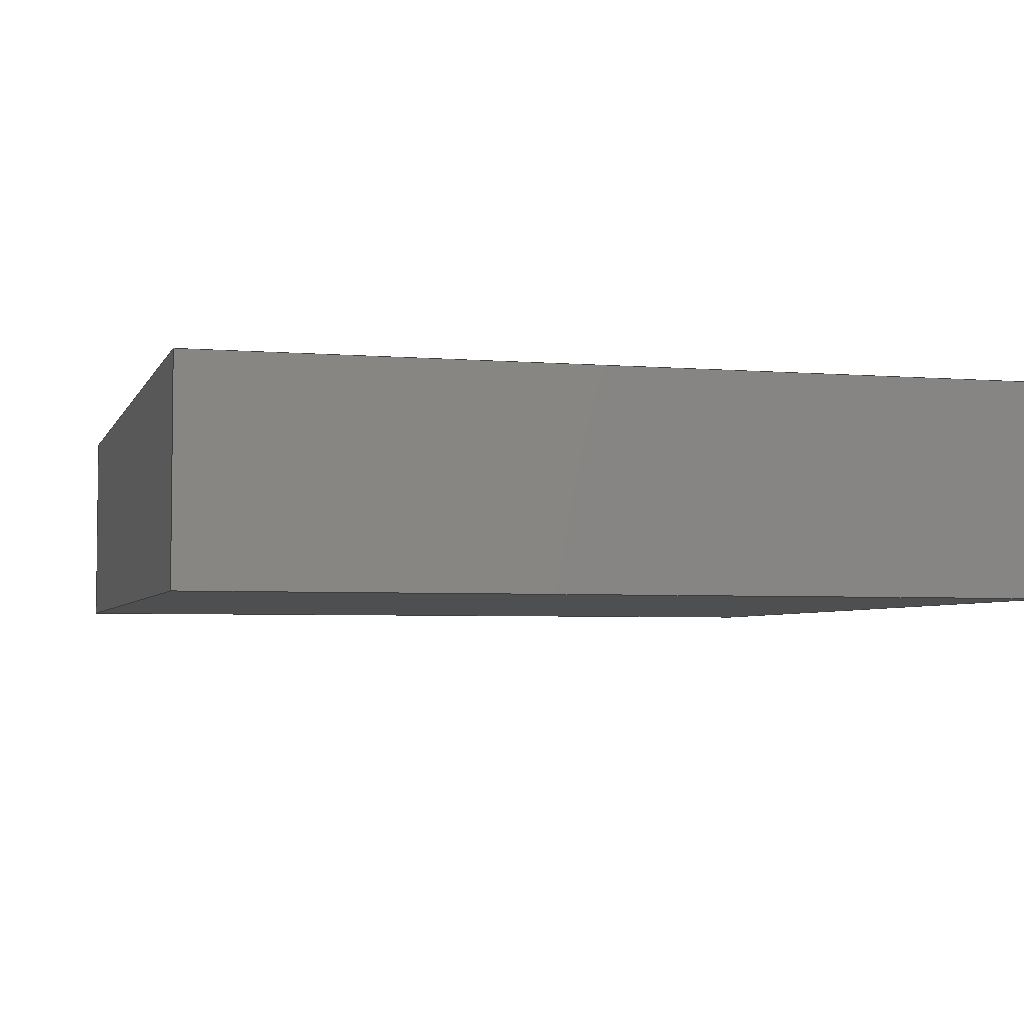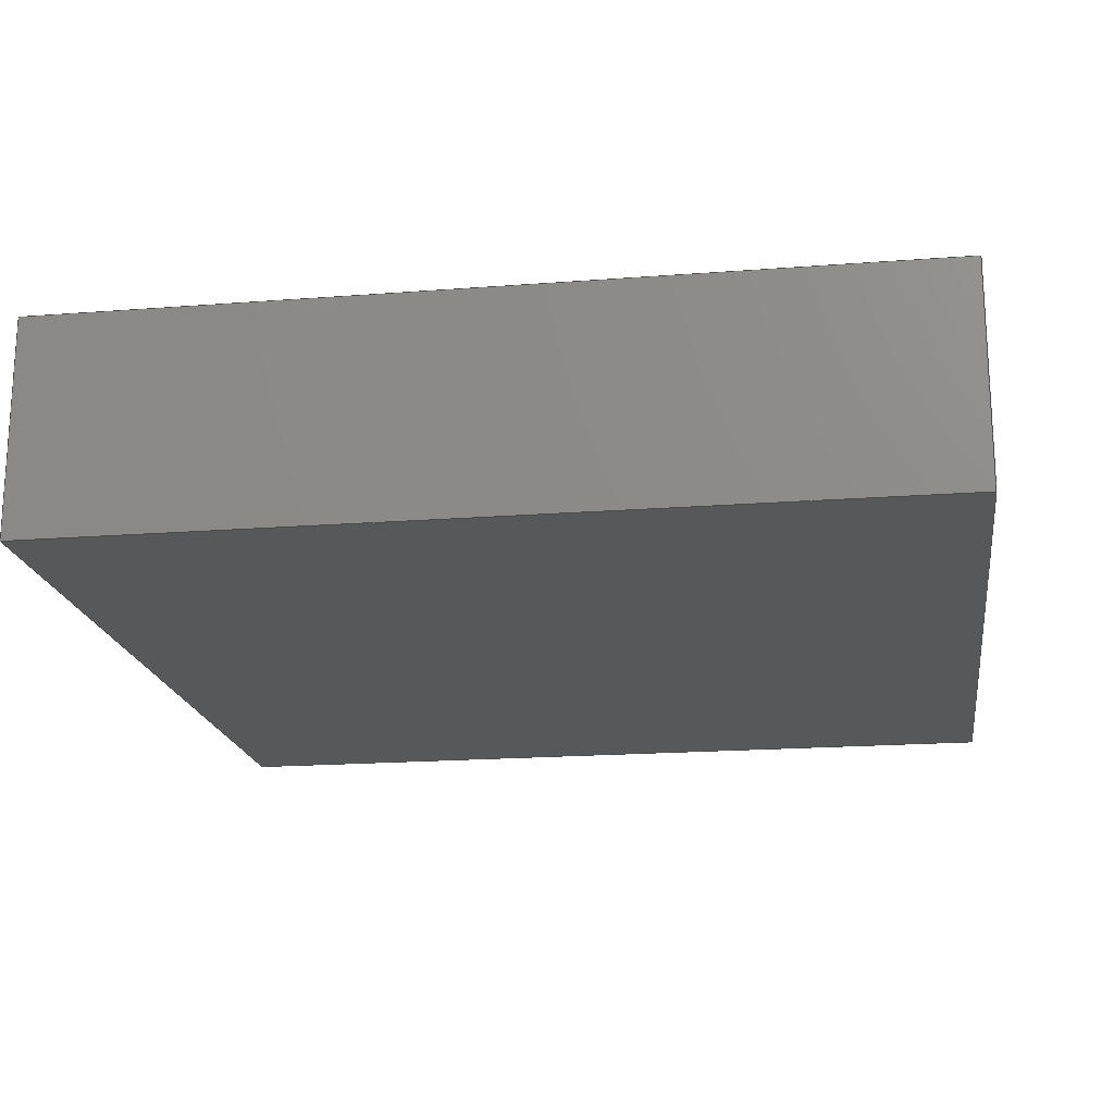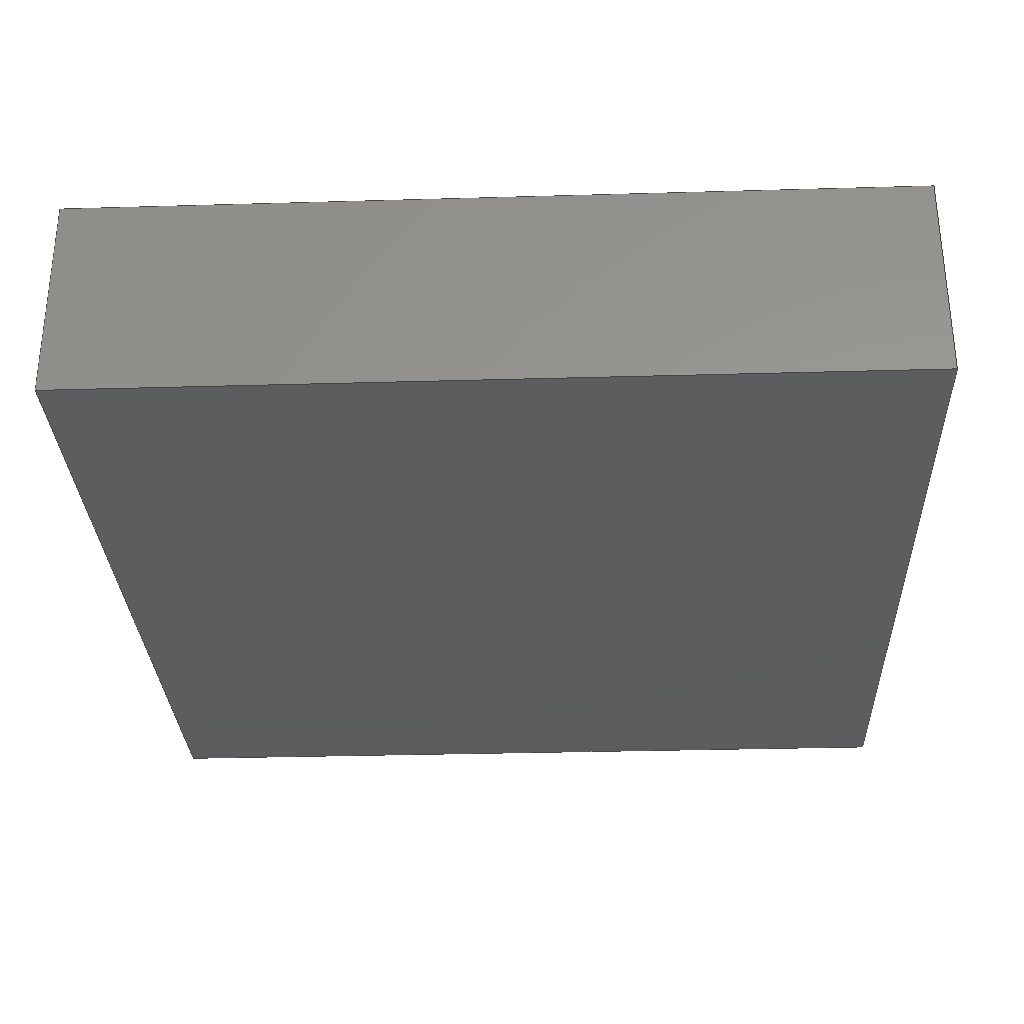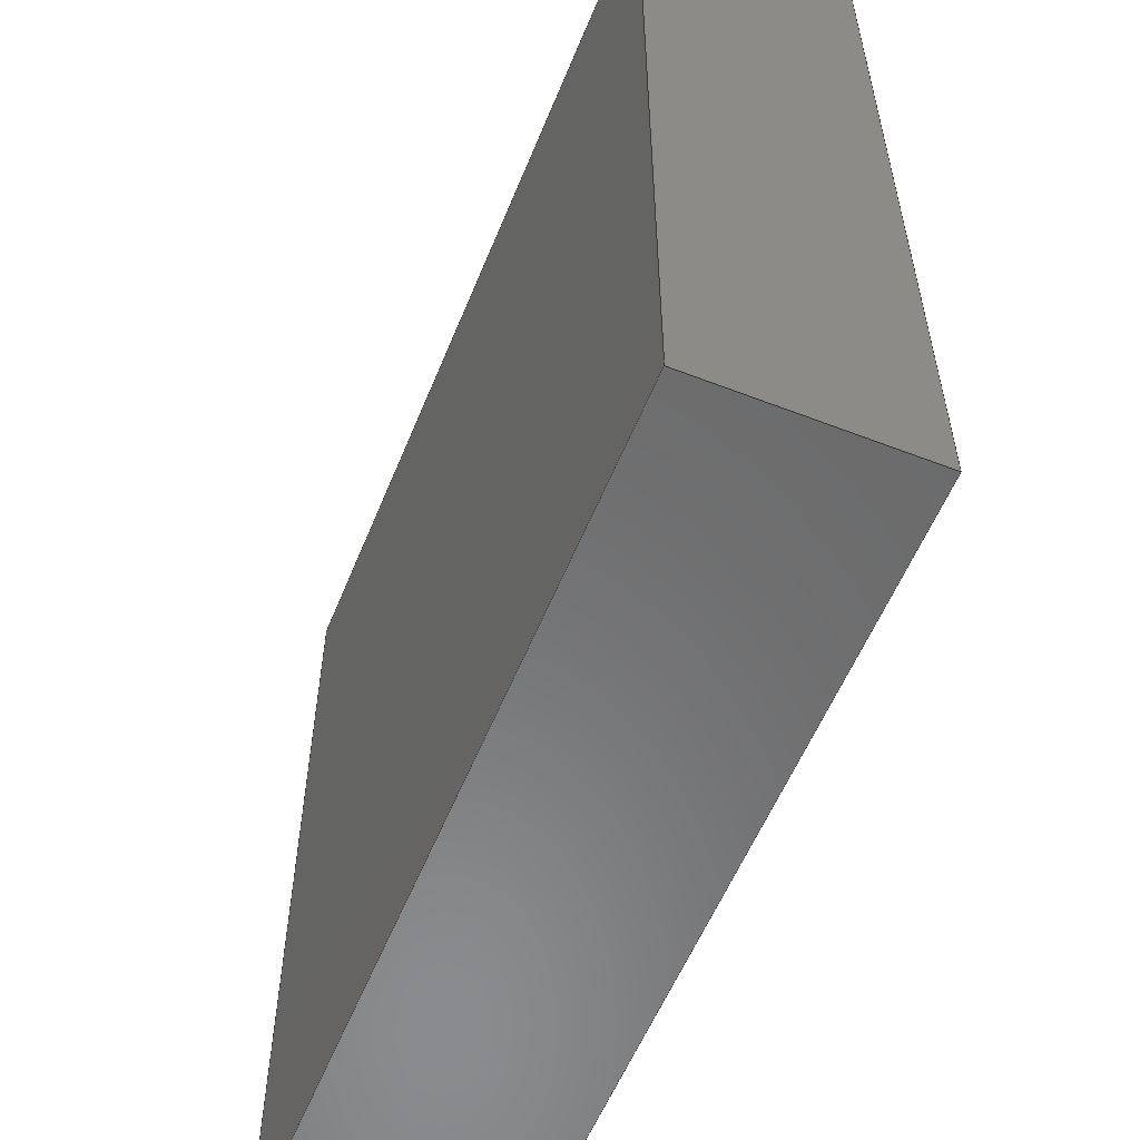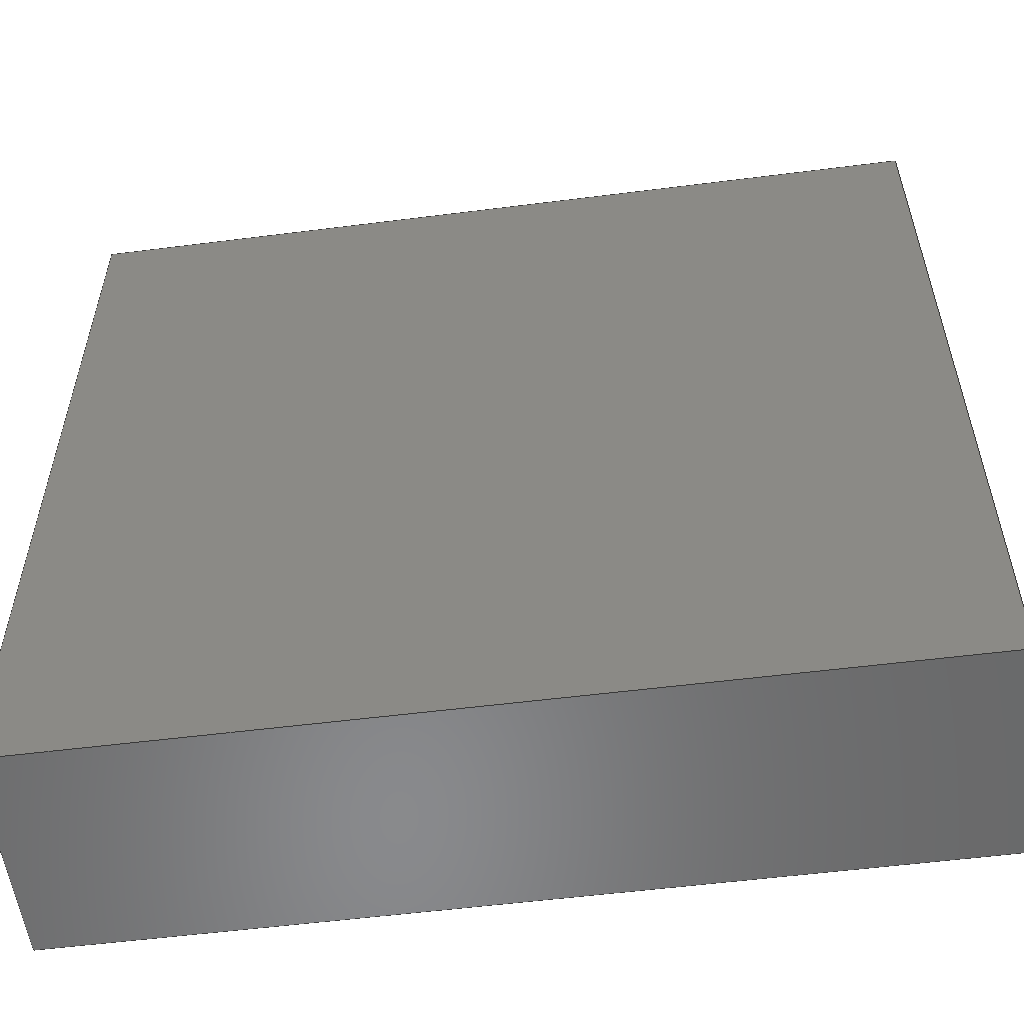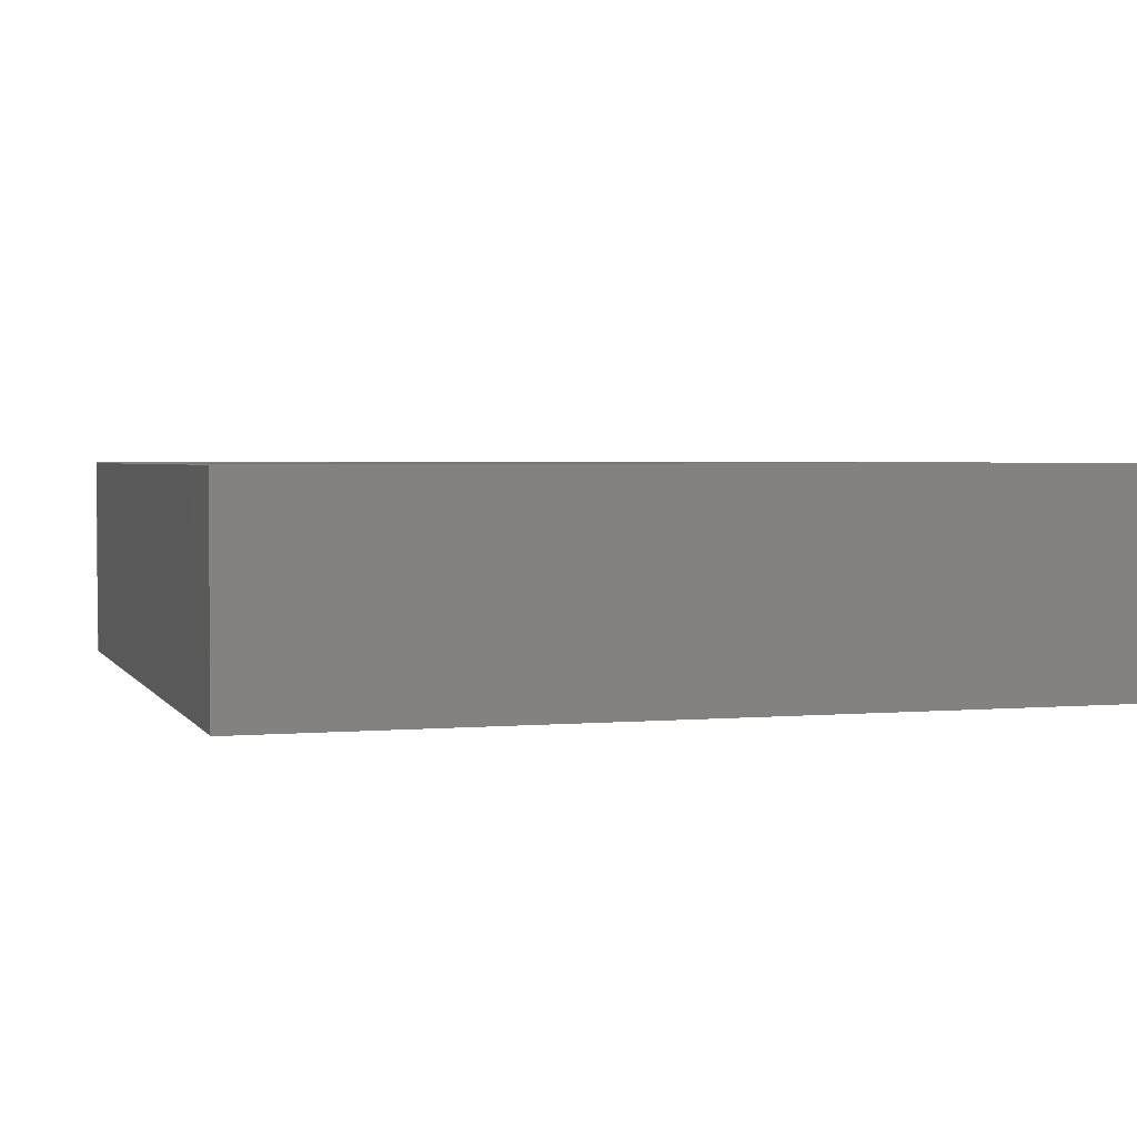
<metadata>
{"format":"step","ext":"step","renderer":"f3d","projection":"perspective","resolution":1024,"background":"white","views":[{"elev":-4.1,"azim":164.6,"up":"+Y"},{"elev":-18.6,"azim":98.4,"up":"+Y"},{"elev":-30.2,"azim":-177.6,"up":"+Y"},{"elev":-56.9,"azim":68.0,"up":"+Z"},{"elev":-55.7,"azim":7.6,"up":"+Z"},{"elev":2.7,"azim":-17.2,"up":"+Y"}]}
</metadata>
<code>
ISO-10303-21;
DATA;
#1=MECHANICAL_DESIGN_GEOMETRIC_PRESENTATION_REPRESENTATION('',(#4),#180);
#2=SHAPE_REPRESENTATION_RELATIONSHIP('SRR','None',#190,#3);
#3=ADVANCED_BREP_SHAPE_REPRESENTATION('',(#5),#179);
#4=STYLED_ITEM('',(#199),#5);
#5=MANIFOLD_SOLID_BREP('Solid1',#98);
#6=FACE_OUTER_BOUND('',#12,.T.);
#7=FACE_OUTER_BOUND('',#13,.T.);
#8=FACE_OUTER_BOUND('',#14,.T.);
#9=FACE_OUTER_BOUND('',#15,.T.);
#10=FACE_OUTER_BOUND('',#16,.T.);
#11=FACE_OUTER_BOUND('',#17,.T.);
#12=EDGE_LOOP('',(#62,#63,#64,#65));
#13=EDGE_LOOP('',(#66,#67,#68,#69));
#14=EDGE_LOOP('',(#70,#71,#72,#73));
#15=EDGE_LOOP('',(#74,#75,#76,#77));
#16=EDGE_LOOP('',(#78,#79,#80,#81));
#17=EDGE_LOOP('',(#82,#83,#84,#85));
#18=LINE('',#154,#30);
#19=LINE('',#156,#31);
#20=LINE('',#158,#32);
#21=LINE('',#159,#33);
#22=LINE('',#162,#34);
#23=LINE('',#164,#35);
#24=LINE('',#165,#36);
#25=LINE('',#168,#37);
#26=LINE('',#170,#38);
#27=LINE('',#171,#39);
#28=LINE('',#173,#40);
#29=LINE('',#174,#41);
#30=VECTOR('',#128,0.3937);
#31=VECTOR('',#129,0.3937);
#32=VECTOR('',#130,0.3937);
#33=VECTOR('',#131,0.3937);
#34=VECTOR('',#134,0.3937);
#35=VECTOR('',#135,0.3937);
#36=VECTOR('',#136,0.3937);
#37=VECTOR('',#139,0.3937);
#38=VECTOR('',#140,0.3937);
#39=VECTOR('',#141,0.3937);
#40=VECTOR('',#144,0.3937);
#41=VECTOR('',#145,0.3937);
#42=VERTEX_POINT('',#152);
#43=VERTEX_POINT('',#153);
#44=VERTEX_POINT('',#155);
#45=VERTEX_POINT('',#157);
#46=VERTEX_POINT('',#161);
#47=VERTEX_POINT('',#163);
#48=VERTEX_POINT('',#167);
#49=VERTEX_POINT('',#169);
#50=EDGE_CURVE('',#42,#43,#18,.T.);
#51=EDGE_CURVE('',#42,#44,#19,.T.);
#52=EDGE_CURVE('',#44,#45,#20,.T.);
#53=EDGE_CURVE('',#43,#45,#21,.T.);
#54=EDGE_CURVE('',#46,#42,#22,.T.);
#55=EDGE_CURVE('',#46,#47,#23,.T.);
#56=EDGE_CURVE('',#47,#44,#24,.T.);
#57=EDGE_CURVE('',#48,#46,#25,.T.);
#58=EDGE_CURVE('',#48,#49,#26,.T.);
#59=EDGE_CURVE('',#49,#47,#27,.T.);
#60=EDGE_CURVE('',#43,#48,#28,.T.);
#61=EDGE_CURVE('',#45,#49,#29,.T.);
#62=ORIENTED_EDGE('',*,*,#50,.F.);
#63=ORIENTED_EDGE('',*,*,#51,.T.);
#64=ORIENTED_EDGE('',*,*,#52,.T.);
#65=ORIENTED_EDGE('',*,*,#53,.F.);
#66=ORIENTED_EDGE('',*,*,#54,.F.);
#67=ORIENTED_EDGE('',*,*,#55,.T.);
#68=ORIENTED_EDGE('',*,*,#56,.T.);
#69=ORIENTED_EDGE('',*,*,#51,.F.);
#70=ORIENTED_EDGE('',*,*,#57,.F.);
#71=ORIENTED_EDGE('',*,*,#58,.T.);
#72=ORIENTED_EDGE('',*,*,#59,.T.);
#73=ORIENTED_EDGE('',*,*,#55,.F.);
#74=ORIENTED_EDGE('',*,*,#60,.F.);
#75=ORIENTED_EDGE('',*,*,#53,.T.);
#76=ORIENTED_EDGE('',*,*,#61,.T.);
#77=ORIENTED_EDGE('',*,*,#58,.F.);
#78=ORIENTED_EDGE('',*,*,#61,.F.);
#79=ORIENTED_EDGE('',*,*,#52,.F.);
#80=ORIENTED_EDGE('',*,*,#56,.F.);
#81=ORIENTED_EDGE('',*,*,#59,.F.);
#82=ORIENTED_EDGE('',*,*,#60,.T.);
#83=ORIENTED_EDGE('',*,*,#57,.T.);
#84=ORIENTED_EDGE('',*,*,#54,.T.);
#85=ORIENTED_EDGE('',*,*,#50,.T.);
#86=PLANE('',#118);
#87=PLANE('',#119);
#88=PLANE('',#120);
#89=PLANE('',#121);
#90=PLANE('',#122);
#91=PLANE('',#123);
#92=ADVANCED_FACE('',(#6),#86,.F.);
#93=ADVANCED_FACE('',(#7),#87,.F.);
#94=ADVANCED_FACE('',(#8),#88,.F.);
#95=ADVANCED_FACE('',(#9),#89,.F.);
#96=ADVANCED_FACE('',(#10),#90,.F.);
#97=ADVANCED_FACE('',(#11),#91,.T.);
#98=CLOSED_SHELL('',(#92,#93,#94,#95,#96,#97));
#99=DERIVED_UNIT_ELEMENT(#101,0);
#100=DERIVED_UNIT_ELEMENT(#184,0);
#101=(
MASS_UNIT()
NAMED_UNIT(*)
SI_UNIT($,.GRAM.)
);
#102=DERIVED_UNIT((#99,#100));
#103=MEASURE_REPRESENTATION_ITEM('density measure',
POSITIVE_RATIO_MEASURE(2.7),#102);
#104=PROPERTY_DEFINITION_REPRESENTATION(#109,#106);
#105=PROPERTY_DEFINITION_REPRESENTATION(#110,#107);
#106=REPRESENTATION('material name',(#108),#179);
#107=REPRESENTATION('density',(#103),#179);
#108=DESCRIPTIVE_REPRESENTATION_ITEM('Aluminum 6061','Aluminum 6061');
#109=PROPERTY_DEFINITION('material property','material name',#192);
#110=PROPERTY_DEFINITION('material property','density of part',#192);
#111=DATE_TIME_ROLE('creation_date');
#112=APPLIED_DATE_AND_TIME_ASSIGNMENT(#113,#111,(#192));
#113=DATE_AND_TIME(#114,#115);
#114=CALENDAR_DATE(2017,10,12);
#115=LOCAL_TIME(13,47,54,#116);
#116=COORDINATED_UNIVERSAL_TIME_OFFSET(0,0,.BEHIND.);
#117=AXIS2_PLACEMENT_3D('placement',#150,#124,#125);
#118=AXIS2_PLACEMENT_3D('',#151,#126,#127);
#119=AXIS2_PLACEMENT_3D('',#160,#132,#133);
#120=AXIS2_PLACEMENT_3D('',#166,#137,#138);
#121=AXIS2_PLACEMENT_3D('',#172,#142,#143);
#122=AXIS2_PLACEMENT_3D('',#175,#146,#147);
#123=AXIS2_PLACEMENT_3D('',#176,#148,#149);
#124=DIRECTION('axis',(0,0,1));
#125=DIRECTION('refdir',(1,0,0));
#126=DIRECTION('center_axis',(1,0,0));
#127=DIRECTION('ref_axis',(0,0,-1));
#128=DIRECTION('',(0,0,-1));
#129=DIRECTION('',(0,1,0));
#130=DIRECTION('',(0,0,-1));
#131=DIRECTION('',(0,1,0));
#132=DIRECTION('center_axis',(0,0,-1));
#133=DIRECTION('ref_axis',(-1,0,0));
#134=DIRECTION('',(-1,0,0));
#135=DIRECTION('',(0,1,0));
#136=DIRECTION('',(-1,0,0));
#137=DIRECTION('center_axis',(-1,0,0));
#138=DIRECTION('ref_axis',(0,0,1));
#139=DIRECTION('',(0,0,1));
#140=DIRECTION('',(0,1,0));
#141=DIRECTION('',(0,0,1));
#142=DIRECTION('center_axis',(0,0,1));
#143=DIRECTION('ref_axis',(1,0,0));
#144=DIRECTION('',(1,0,0));
#145=DIRECTION('',(1,0,0));
#146=DIRECTION('center_axis',(0,-1,0));
#147=DIRECTION('ref_axis',(0,0,-1));
#148=DIRECTION('center_axis',(0,-1,0));
#149=DIRECTION('ref_axis',(0,0,-1));
#150=CARTESIAN_POINT('',(0,0,0));
#151=CARTESIAN_POINT('Origin',(0,0,1.5));
#152=CARTESIAN_POINT('',(0,0,1.5));
#153=CARTESIAN_POINT('',(0,0,0));
#154=CARTESIAN_POINT('',(0,0,1.5));
#155=CARTESIAN_POINT('',(0,0.375,1.5));
#156=CARTESIAN_POINT('',(0,0,1.5));
#157=CARTESIAN_POINT('',(0,0.375,0));
#158=CARTESIAN_POINT('',(0,0.375,1.5));
#159=CARTESIAN_POINT('',(0,0,0));
#160=CARTESIAN_POINT('Origin',(1.5,0,1.5));
#161=CARTESIAN_POINT('',(1.5,0,1.5));
#162=CARTESIAN_POINT('',(1.5,0,1.5));
#163=CARTESIAN_POINT('',(1.5,0.375,1.5));
#164=CARTESIAN_POINT('',(1.5,0,1.5));
#165=CARTESIAN_POINT('',(1.5,0.375,1.5));
#166=CARTESIAN_POINT('Origin',(1.5,0,0));
#167=CARTESIAN_POINT('',(1.5,0,0));
#168=CARTESIAN_POINT('',(1.5,0,0));
#169=CARTESIAN_POINT('',(1.5,0.375,0));
#170=CARTESIAN_POINT('',(1.5,0,0));
#171=CARTESIAN_POINT('',(1.5,0.375,0));
#172=CARTESIAN_POINT('Origin',(0,0,0));
#173=CARTESIAN_POINT('',(0,0,0));
#174=CARTESIAN_POINT('',(0,0.375,0));
#175=CARTESIAN_POINT('Origin',(0.75,0.375,0.75));
#176=CARTESIAN_POINT('Origin',(0.75,0,0.75));
#177=UNCERTAINTY_MEASURE_WITH_UNIT(LENGTH_MEASURE(0.0003937),
#182,'DISTANCE_ACCURACY_VALUE',
'Maximum model space distance between geometric entities at asserted c
onnectivities');
#178=UNCERTAINTY_MEASURE_WITH_UNIT(LENGTH_MEASURE(0.0003937),
#182,'DISTANCE_ACCURACY_VALUE',
'Maximum model space distance between geometric entities at asserted c
onnectivities');
#179=(
GEOMETRIC_REPRESENTATION_CONTEXT(3)
GLOBAL_UNCERTAINTY_ASSIGNED_CONTEXT((#177))
GLOBAL_UNIT_ASSIGNED_CONTEXT((#182,#187,#186))
REPRESENTATION_CONTEXT('','3D')
);
#180=(
GEOMETRIC_REPRESENTATION_CONTEXT(3)
GLOBAL_UNCERTAINTY_ASSIGNED_CONTEXT((#178))
GLOBAL_UNIT_ASSIGNED_CONTEXT((#182,#187,#186))
REPRESENTATION_CONTEXT('','3D')
);
#181=DIMENSIONAL_EXPONENTS(1,0,0,0,0,0,0);
#182=(
CONVERSION_BASED_UNIT('inch',#185)
LENGTH_UNIT()
NAMED_UNIT(#181)
);
#183=(
LENGTH_UNIT()
NAMED_UNIT(*)
SI_UNIT(.MILLI.,.METRE.)
);
#184=(
LENGTH_UNIT()
NAMED_UNIT(*)
SI_UNIT(.CENTI.,.METRE.)
);
#185=LENGTH_MEASURE_WITH_UNIT(LENGTH_MEASURE(25.4),#183);
#186=(
NAMED_UNIT(*)
SI_UNIT($,.STERADIAN.)
SOLID_ANGLE_UNIT()
);
#187=(
NAMED_UNIT(*)
PLANE_ANGLE_UNIT()
SI_UNIT($,.RADIAN.)
);
#188=SHAPE_DEFINITION_REPRESENTATION(#189,#190);
#189=PRODUCT_DEFINITION_SHAPE('',$,#192);
#190=SHAPE_REPRESENTATION('',(#117),#179);
#191=PRODUCT_DEFINITION_CONTEXT('part definition',#196,'design');
#192=PRODUCT_DEFINITION('CubeEndplate_MIR','CubeEndplate_MIR',#193,#191);
#193=PRODUCT_DEFINITION_FORMATION('',$,#198);
#194=PRODUCT_RELATED_PRODUCT_CATEGORY('CubeEndplate_MIR',
'CubeEndplate_MIR',(#198));
#195=APPLICATION_PROTOCOL_DEFINITION('international standard',
'automotive_design',2009,#196);
#196=APPLICATION_CONTEXT(
'Core Data for Automotive Mechanical Design Process');
#197=PRODUCT_CONTEXT('part definition',#196,'mechanical');
#198=PRODUCT('CubeEndplate_MIR','CubeEndplate_MIR',$,(#197));
#199=PRESENTATION_STYLE_ASSIGNMENT((#200));
#200=SURFACE_STYLE_USAGE(.BOTH.,#201);
#201=SURFACE_SIDE_STYLE('',(#202));
#202=SURFACE_STYLE_FILL_AREA(#203);
#203=FILL_AREA_STYLE('',(#204));
#204=FILL_AREA_STYLE_COLOUR('',#205);
#205=COLOUR_RGB('',0.9961,0.9961,1);
ENDSEC;
END-ISO-10303-21;

</code>
